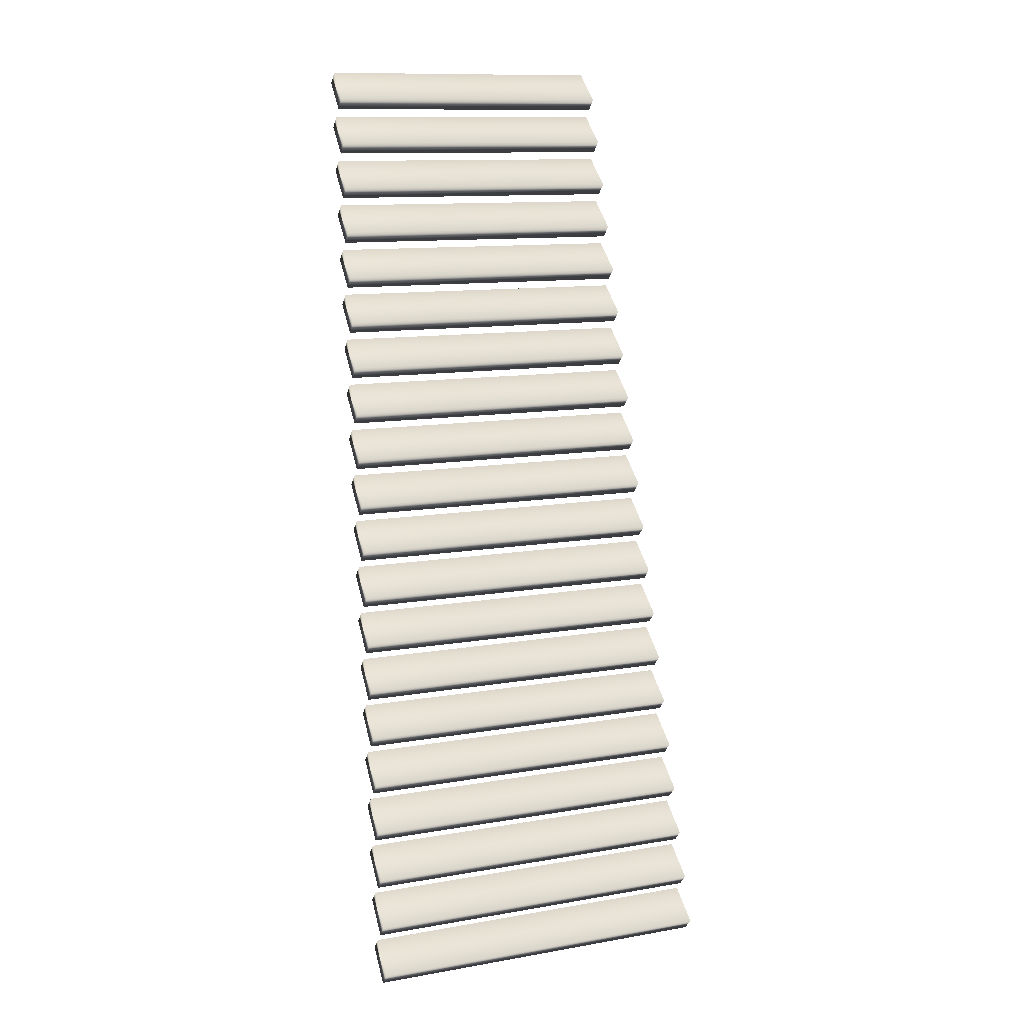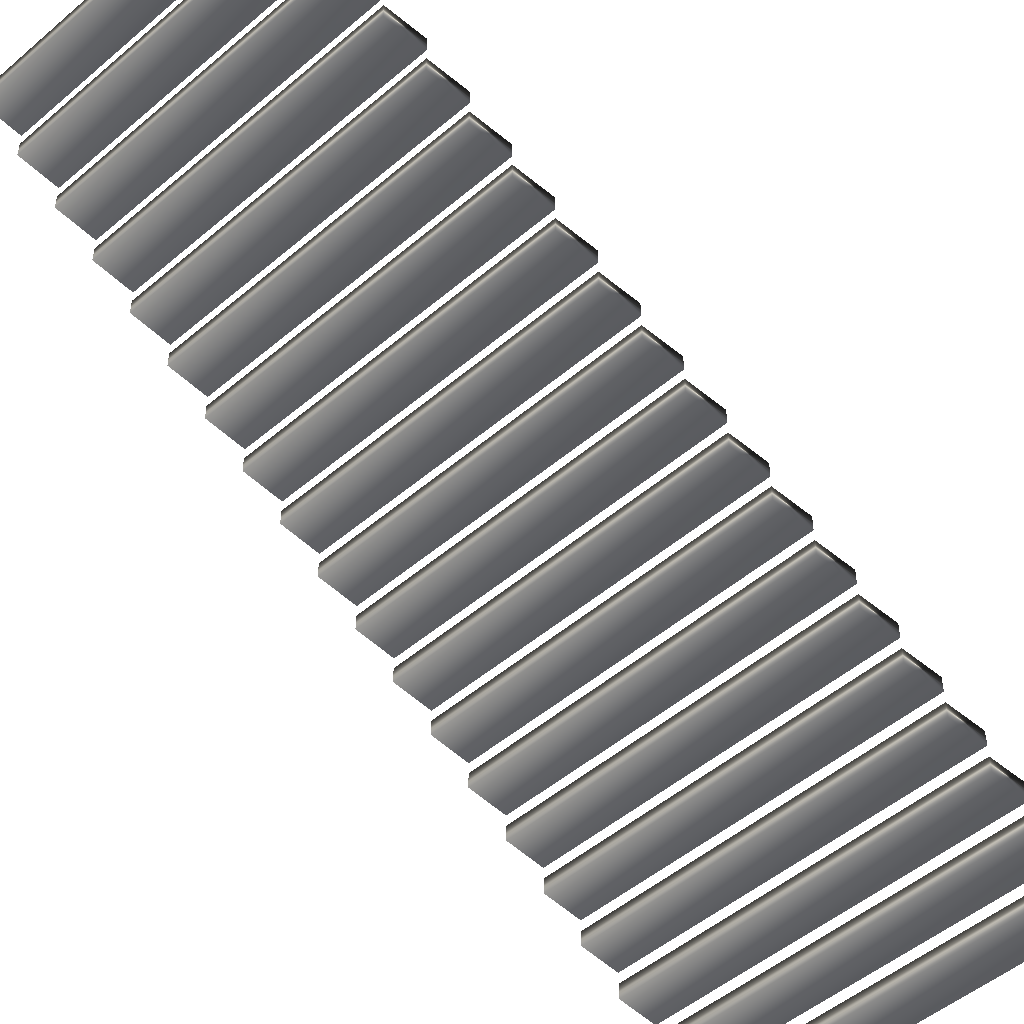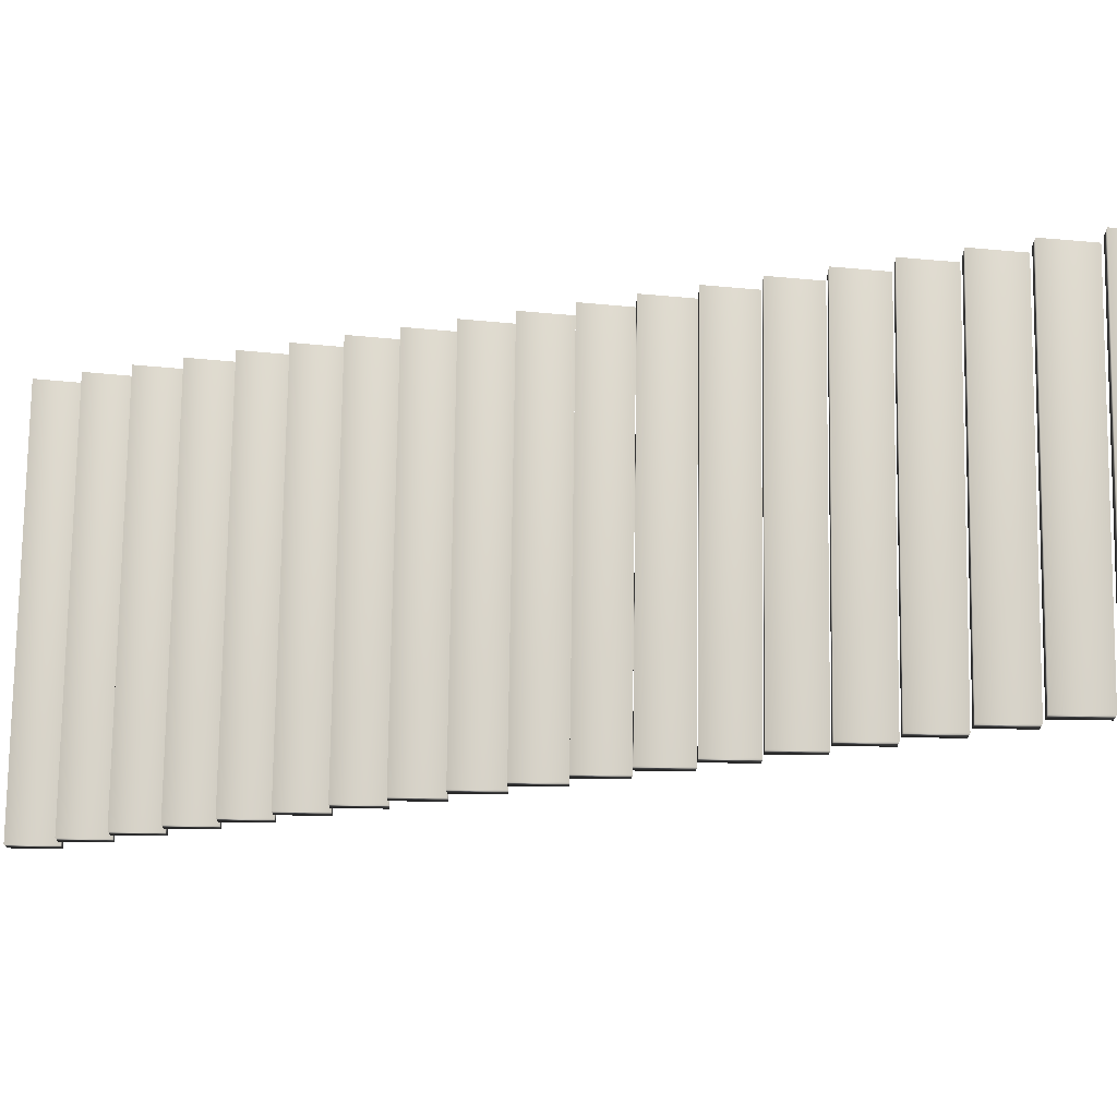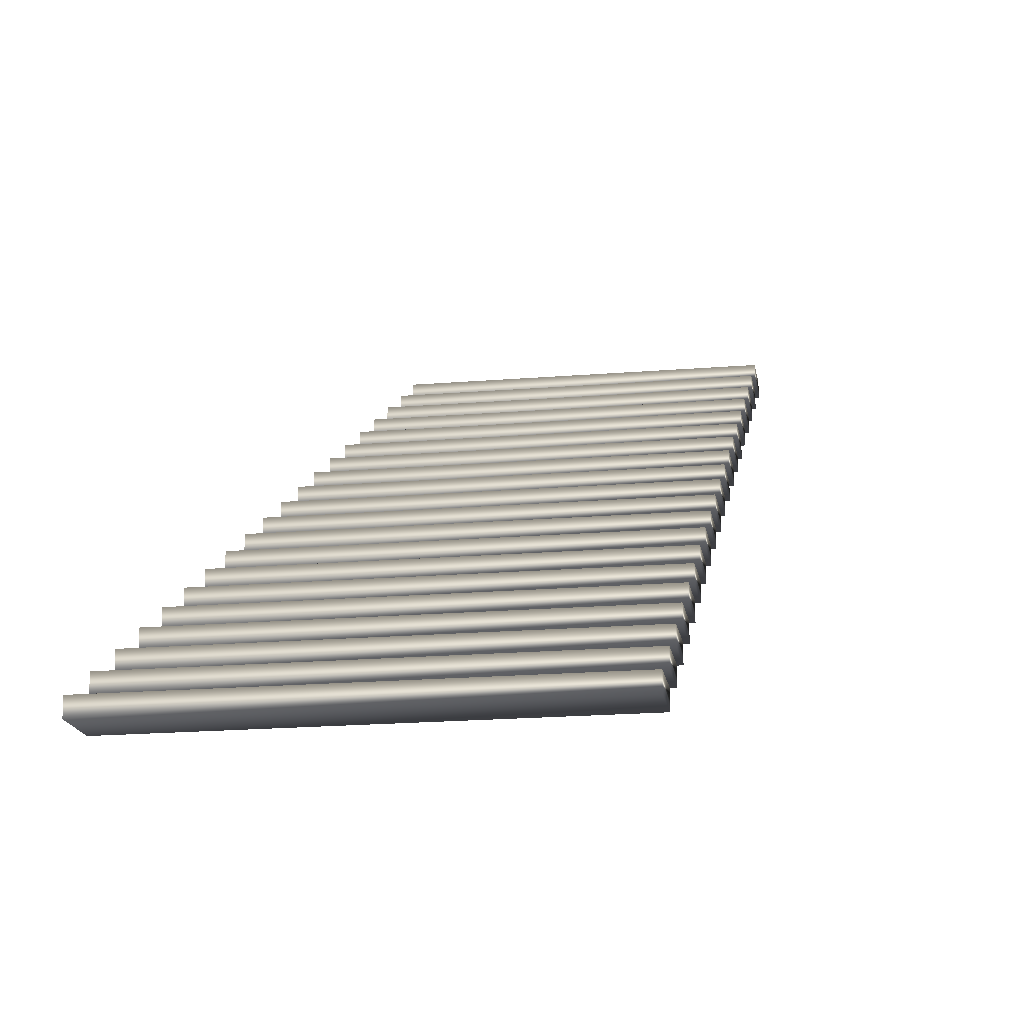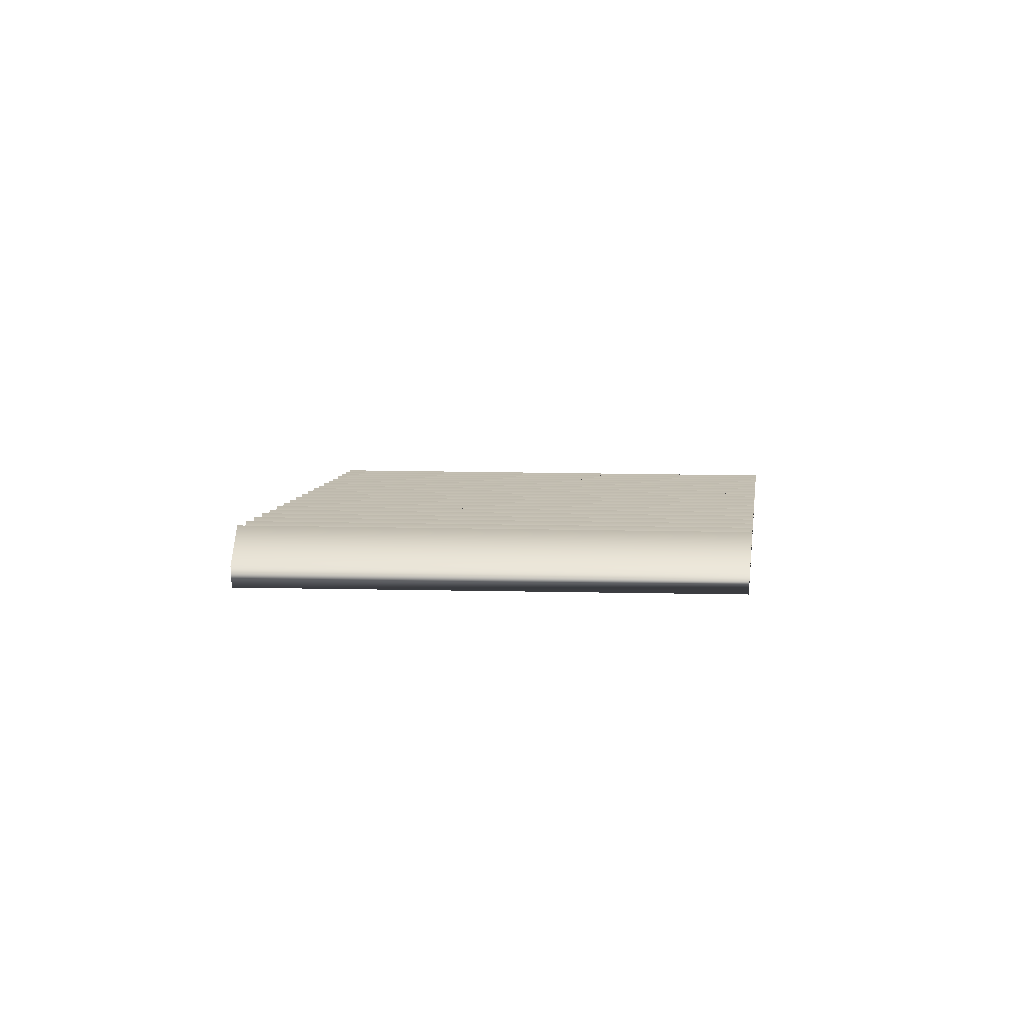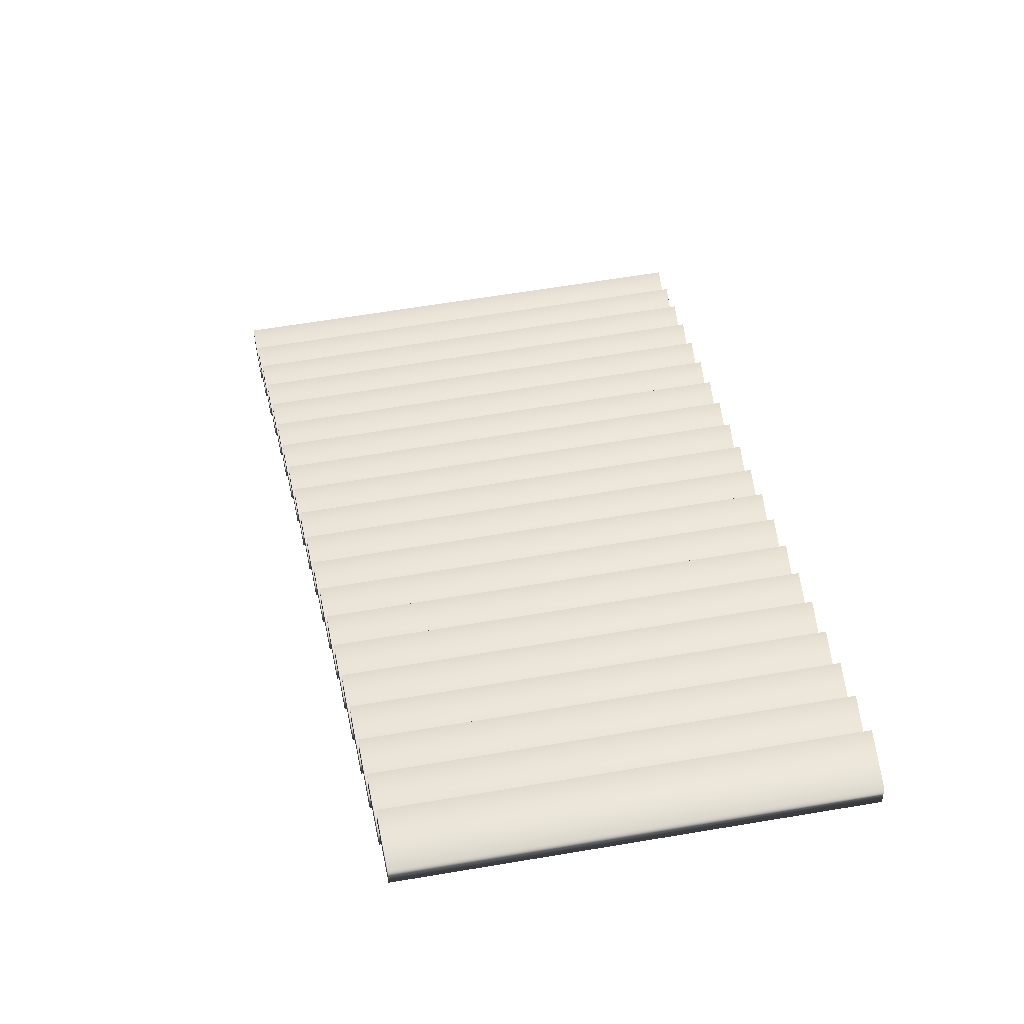
<metadata>
{"format":"obj","ext":"obj","renderer":"f3d","projection":"perspective","resolution":1024,"background":"white","views":[{"elev":-39.9,"azim":163.5,"up":"+Z"},{"elev":-49.8,"azim":62.3,"up":"+Y"},{"elev":73.6,"azim":-70.2,"up":"+Y"},{"elev":-18.6,"azim":-151.9,"up":"+Y"},{"elev":34.9,"azim":20.3,"up":"+Y"},{"elev":54.0,"azim":8.4,"up":"+Y"}]}
</metadata>
<code>
v -74.07 10.76 -84.85
v -74.07 11.1 -84.85
v -67.66 10.76 -87.05
v -67.66 11.1 -87.05
v -67.42 11.1 -86.17
v -67.42 10.76 -86.17
v -73.77 10.76 -83.98
v -73.77 11.1 -83.98
v -74.37 10.19 -85.71
v -74.37 10.52 -85.71
v -67.89 10.19 -87.94
v -67.89 10.52 -87.94
v -67.66 10.52 -87.05
v -67.66 10.19 -87.05
v -74.07 10.19 -84.85
v -74.07 10.52 -84.85
v -74.67 9.612 -86.58
v -74.67 9.945 -86.58
v -68.13 9.612 -88.83
v -68.13 9.945 -88.83
v -67.89 9.945 -87.94
v -67.89 9.612 -87.94
v -74.37 9.612 -85.71
v -74.37 9.945 -85.71
v -74.97 9.037 -87.45
v -74.97 9.37 -87.45
v -68.36 9.037 -89.72
v -68.36 9.37 -89.72
v -68.13 9.37 -88.83
v -68.13 9.037 -88.83
v -74.67 9.037 -86.58
v -74.67 9.37 -86.58
v -75.27 8.461 -88.31
v -75.27 8.795 -88.31
v -68.6 8.461 -90.61
v -68.6 8.795 -90.61
v -68.36 8.795 -89.72
v -68.36 8.461 -89.72
v -74.97 8.461 -87.45
v -74.97 8.795 -87.45
v -75.56 7.886 -89.18
v -75.56 8.22 -89.18
v -68.83 7.886 -91.5
v -68.83 8.22 -91.5
v -68.6 8.22 -90.61
v -68.6 7.886 -90.61
v -75.27 8.22 -88.31
v -75.27 7.886 -88.31
v -75.86 7.311 -90.05
v -75.86 7.644 -90.05
v -69.06 7.311 -92.39
v -69.06 7.644 -92.39
v -68.83 7.644 -91.5
v -68.83 7.311 -91.5
v -75.56 7.644 -89.18
v -75.56 7.311 -89.18
v -76.16 6.736 -90.91
v -76.16 7.069 -90.91
v -69.3 6.736 -93.28
v -69.3 7.069 -93.28
v -69.06 7.069 -92.39
v -69.06 6.736 -92.39
v -75.86 7.069 -90.05
v -75.86 6.736 -90.05
v -76.46 6.161 -91.78
v -76.46 6.494 -91.78
v -69.53 6.161 -94.16
v -69.53 6.494 -94.16
v -69.3 6.494 -93.28
v -69.3 6.161 -93.28
v -76.16 6.161 -90.91
v -76.16 6.494 -90.91
v -76.76 5.585 -92.65
v -76.76 5.919 -92.65
v -69.77 5.585 -95.05
v -69.77 5.919 -95.05
v -69.53 5.919 -94.16
v -69.53 5.585 -94.16
v -76.46 5.919 -91.78
v -76.46 5.585 -91.78
v -77.06 5.01 -93.51
v -77.06 5.343 -93.51
v -70 5.01 -95.94
v -70 5.343 -95.94
v -69.77 5.343 -95.05
v -69.77 5.01 -95.05
v -76.76 5.343 -92.65
v -76.76 5.01 -92.65
v -77.36 4.435 -94.38
v -77.36 4.768 -94.38
v -70.24 4.435 -96.83
v -70.24 4.768 -96.83
v -70 4.768 -95.94
v -70 4.435 -95.94
v -77.06 4.768 -93.51
v -77.06 4.435 -93.51
v -77.65 3.86 -95.25
v -77.65 4.193 -95.25
v -70.47 3.86 -97.72
v -70.47 4.193 -97.72
v -70.24 4.193 -96.83
v -70.24 3.86 -96.83
v -77.36 3.86 -94.38
v -77.36 4.193 -94.38
v -77.95 3.285 -96.11
v -77.95 3.618 -96.11
v -70.71 3.285 -98.61
v -70.71 3.618 -98.61
v -70.47 3.618 -97.72
v -70.47 3.285 -97.72
v -77.65 3.618 -95.25
v -77.65 3.285 -95.25
v -78.25 2.709 -96.98
v -78.25 3.043 -96.98
v -70.94 2.709 -99.5
v -70.94 3.043 -99.5
v -70.71 3.043 -98.61
v -70.71 2.709 -98.61
v -77.95 2.709 -96.11
v -77.95 3.043 -96.11
v -78.55 2.134 -97.85
v -78.55 2.467 -97.85
v -71.18 2.134 -100.4
v -71.18 2.467 -100.4
v -70.94 2.467 -99.5
v -70.94 2.134 -99.5
v -78.25 2.134 -96.98
v -78.25 2.467 -96.98
v -78.85 1.559 -98.71
v -78.85 1.892 -98.71
v -71.41 1.559 -101.3
v -71.41 1.892 -101.3
v -71.18 1.892 -100.4
v -71.18 1.559 -100.4
v -78.55 1.892 -97.85
v -78.55 1.559 -97.85
v -73.77 11.34 -83.98
v -73.77 11.67 -83.98
v -67.42 11.34 -86.17
v -67.42 11.67 -86.17
v -67.19 11.67 -85.28
v -67.19 11.34 -85.28
v -73.48 11.34 -83.11
v -73.48 11.67 -83.11
v -79.15 0.9837 -99.58
v -79.15 1.317 -99.58
v -71.65 0.9837 -102.2
v -71.65 1.317 -102.2
v -71.41 1.317 -101.3
v -71.41 0.9837 -101.3
v -78.85 1.317 -98.71
v -78.85 0.9837 -98.71
v -79.44 0.4085 -100.4
v -79.44 0.7419 -100.4
v -71.88 0.4085 -103.1
v -71.88 0.7419 -103.1
v -71.65 0.7419 -102.2
v -71.65 0.4085 -102.2
v -79.15 0.7419 -99.58
v -79.15 0.4085 -99.58
f 1 2 3
f 3 2 4
f 5 6 4
f 4 6 3
f 7 1 6
f 6 1 3
f 8 5 2
f 2 5 4
f 2 1 8
f 8 1 7
f 8 7 5
f 5 7 6
f 9 10 11
f 11 10 12
f 13 14 12
f 12 14 11
f 15 9 14
f 14 9 11
f 10 9 16
f 16 9 15
f 16 13 10
f 10 13 12
f 16 15 13
f 13 15 14
f 17 18 19
f 19 18 20
f 21 22 20
f 20 22 19
f 23 17 22
f 22 17 19
f 18 17 24
f 24 17 23
f 24 21 18
f 18 21 20
f 24 23 21
f 21 23 22
f 25 26 27
f 27 26 28
f 29 30 28
f 28 30 27
f 31 25 30
f 30 25 27
f 32 29 26
f 26 29 28
f 26 25 32
f 32 25 31
f 32 31 29
f 29 31 30
f 33 34 35
f 35 34 36
f 37 38 36
f 36 38 35
f 39 33 38
f 38 33 35
f 40 37 34
f 34 37 36
f 34 33 40
f 40 33 39
f 40 39 37
f 37 39 38
f 41 42 43
f 43 42 44
f 45 46 44
f 44 46 43
f 42 41 47
f 47 41 48
f 48 41 46
f 46 41 43
f 47 45 42
f 42 45 44
f 47 48 45
f 45 48 46
f 49 50 51
f 51 50 52
f 53 54 52
f 52 54 51
f 55 53 50
f 50 53 52
f 56 49 54
f 54 49 51
f 50 49 55
f 55 49 56
f 55 56 53
f 53 56 54
f 57 58 59
f 59 58 60
f 61 62 60
f 60 62 59
f 63 61 58
f 58 61 60
f 58 57 63
f 63 57 64
f 64 57 62
f 62 57 59
f 63 64 61
f 61 64 62
f 65 66 67
f 67 66 68
f 69 70 68
f 68 70 67
f 71 65 70
f 70 65 67
f 66 65 72
f 72 65 71
f 72 69 66
f 66 69 68
f 72 71 69
f 69 71 70
f 73 74 75
f 75 74 76
f 77 78 76
f 76 78 75
f 74 73 79
f 79 73 80
f 80 73 78
f 78 73 75
f 79 77 74
f 74 77 76
f 79 80 77
f 77 80 78
f 81 82 83
f 83 82 84
f 85 86 84
f 84 86 83
f 87 85 82
f 82 85 84
f 88 81 86
f 86 81 83
f 82 81 87
f 87 81 88
f 87 88 85
f 85 88 86
f 89 90 91
f 91 90 92
f 93 94 92
f 92 94 91
f 95 93 90
f 90 93 92
f 90 89 95
f 95 89 96
f 96 89 94
f 94 89 91
f 95 96 93
f 93 96 94
f 97 98 99
f 99 98 100
f 101 102 100
f 100 102 99
f 103 97 102
f 102 97 99
f 104 101 98
f 98 101 100
f 98 97 104
f 104 97 103
f 104 103 101
f 101 103 102
f 105 106 107
f 107 106 108
f 109 110 108
f 108 110 107
f 106 105 111
f 111 105 112
f 111 109 106
f 106 109 108
f 112 105 110
f 110 105 107
f 111 112 109
f 109 112 110
f 113 114 115
f 115 114 116
f 117 118 116
f 116 118 115
f 119 113 118
f 118 113 115
f 120 117 114
f 114 117 116
f 114 113 120
f 120 113 119
f 120 119 117
f 117 119 118
f 121 122 123
f 123 122 124
f 125 126 124
f 124 126 123
f 127 121 126
f 126 121 123
f 128 125 122
f 122 125 124
f 122 121 128
f 128 121 127
f 128 127 125
f 125 127 126
f 129 130 131
f 131 130 132
f 133 134 132
f 132 134 131
f 135 133 130
f 130 133 132
f 136 129 134
f 134 129 131
f 130 129 135
f 135 129 136
f 135 136 133
f 133 136 134
f 137 138 139
f 139 138 140
f 141 142 140
f 140 142 139
f 143 137 142
f 142 137 139
f 144 141 138
f 138 141 140
f 138 137 144
f 144 137 143
f 144 143 141
f 141 143 142
f 145 146 147
f 147 146 148
f 149 150 148
f 148 150 147
f 151 149 146
f 146 149 148
f 152 145 150
f 150 145 147
f 146 145 151
f 151 145 152
f 151 152 149
f 149 152 150
f 153 154 155
f 155 154 156
f 157 158 156
f 156 158 155
f 159 157 154
f 154 157 156
f 160 153 158
f 158 153 155
f 154 153 159
f 159 153 160
f 159 160 157
f 157 160 158

</code>
